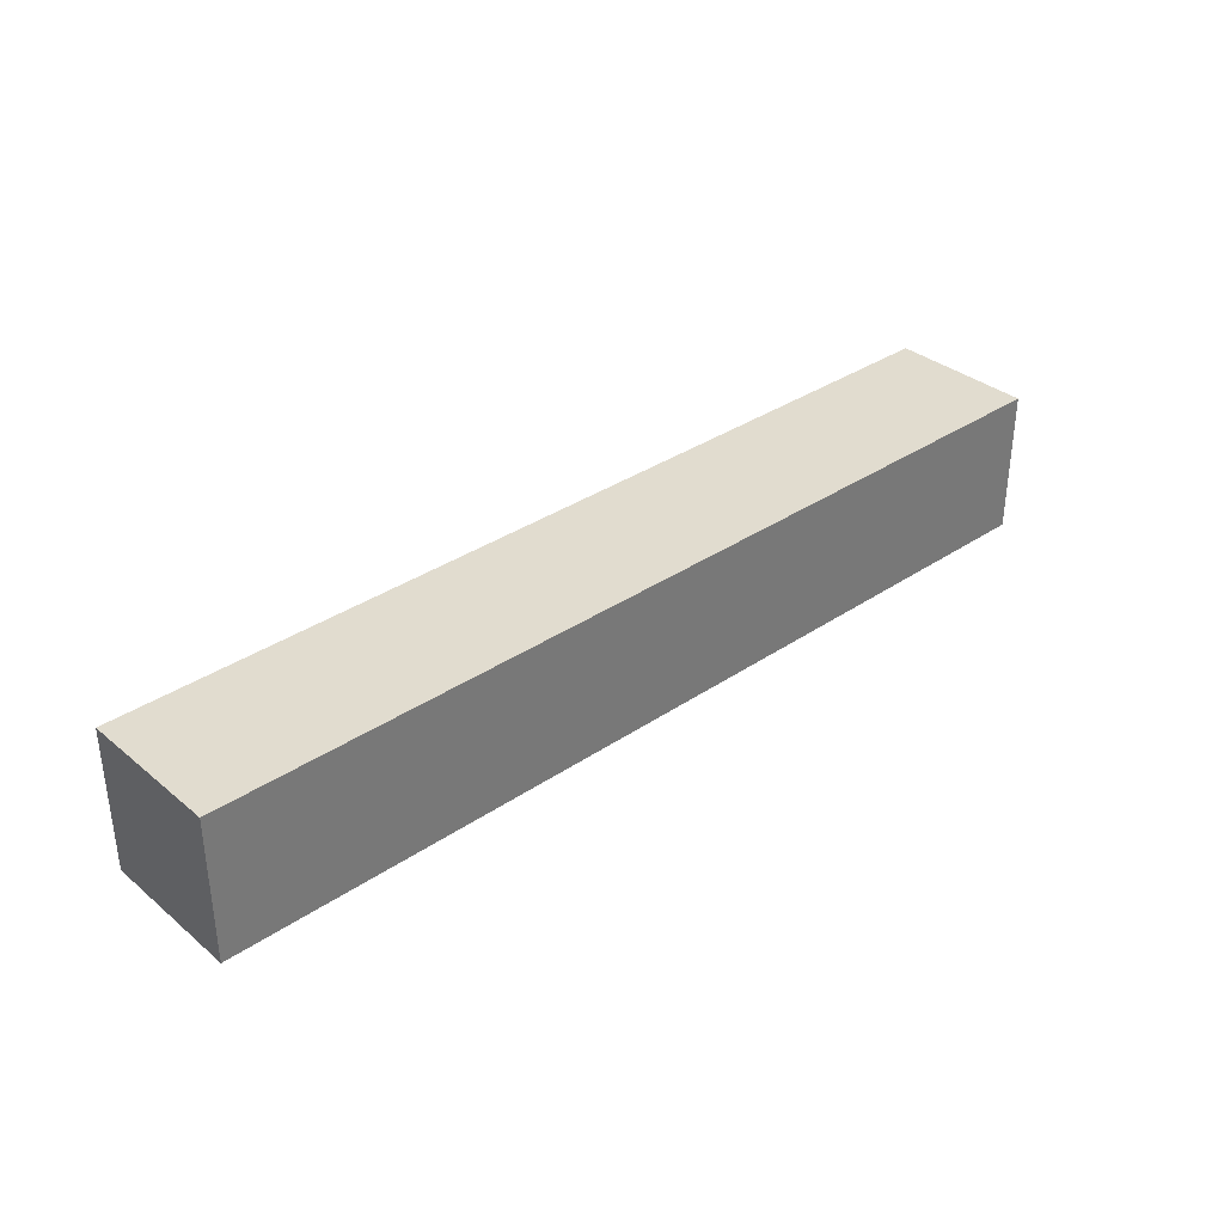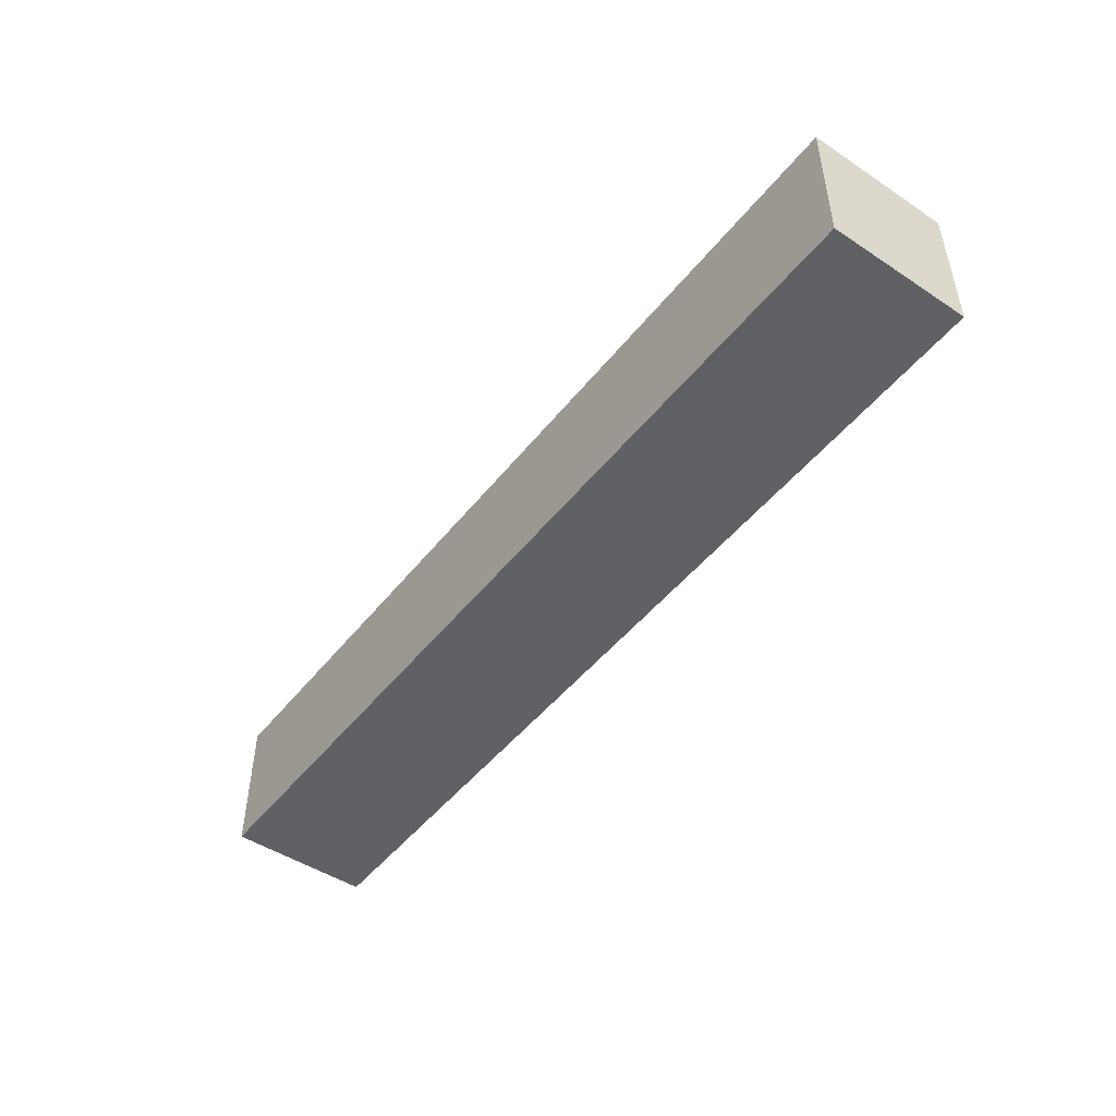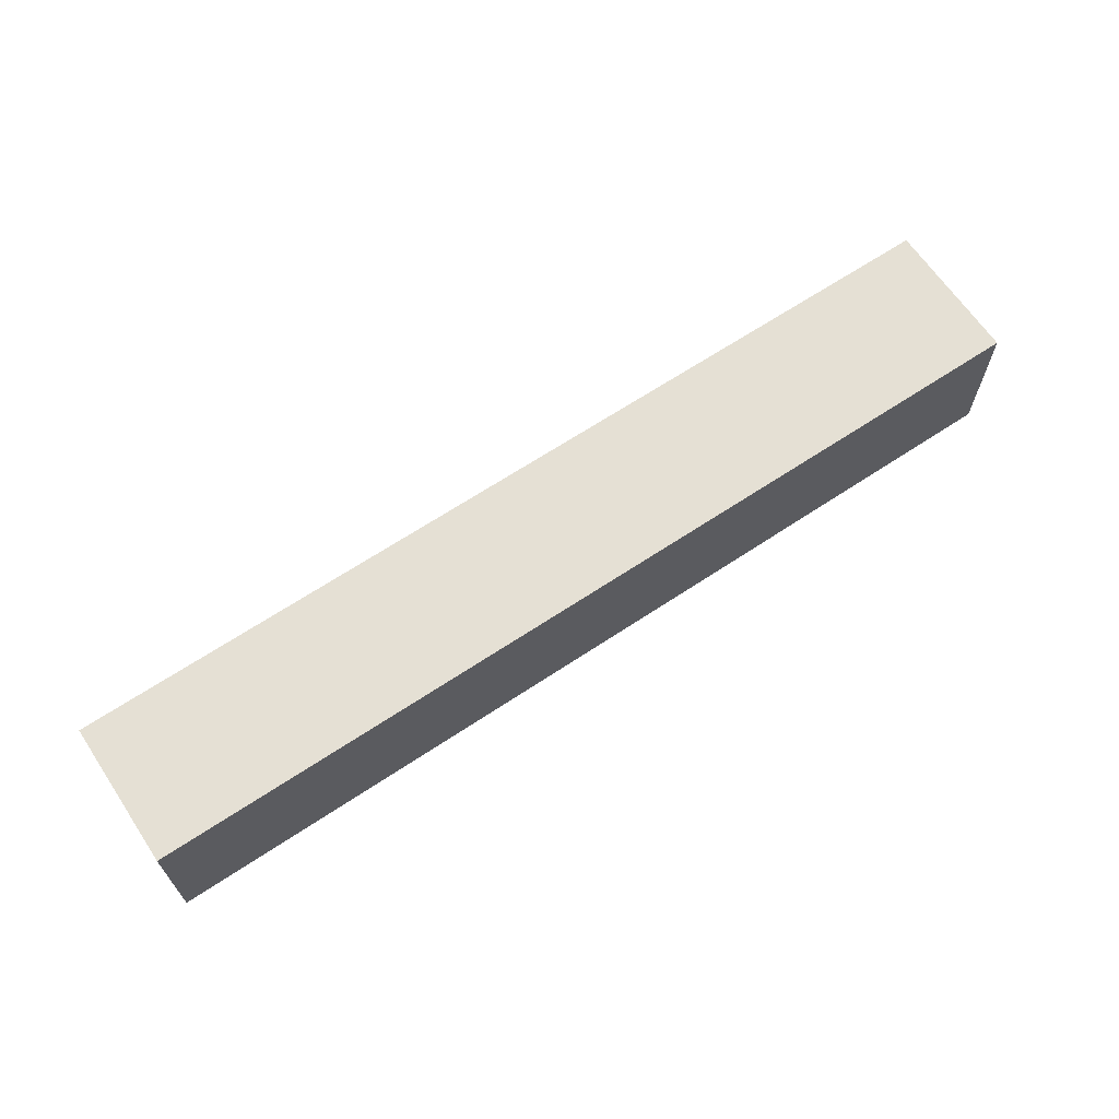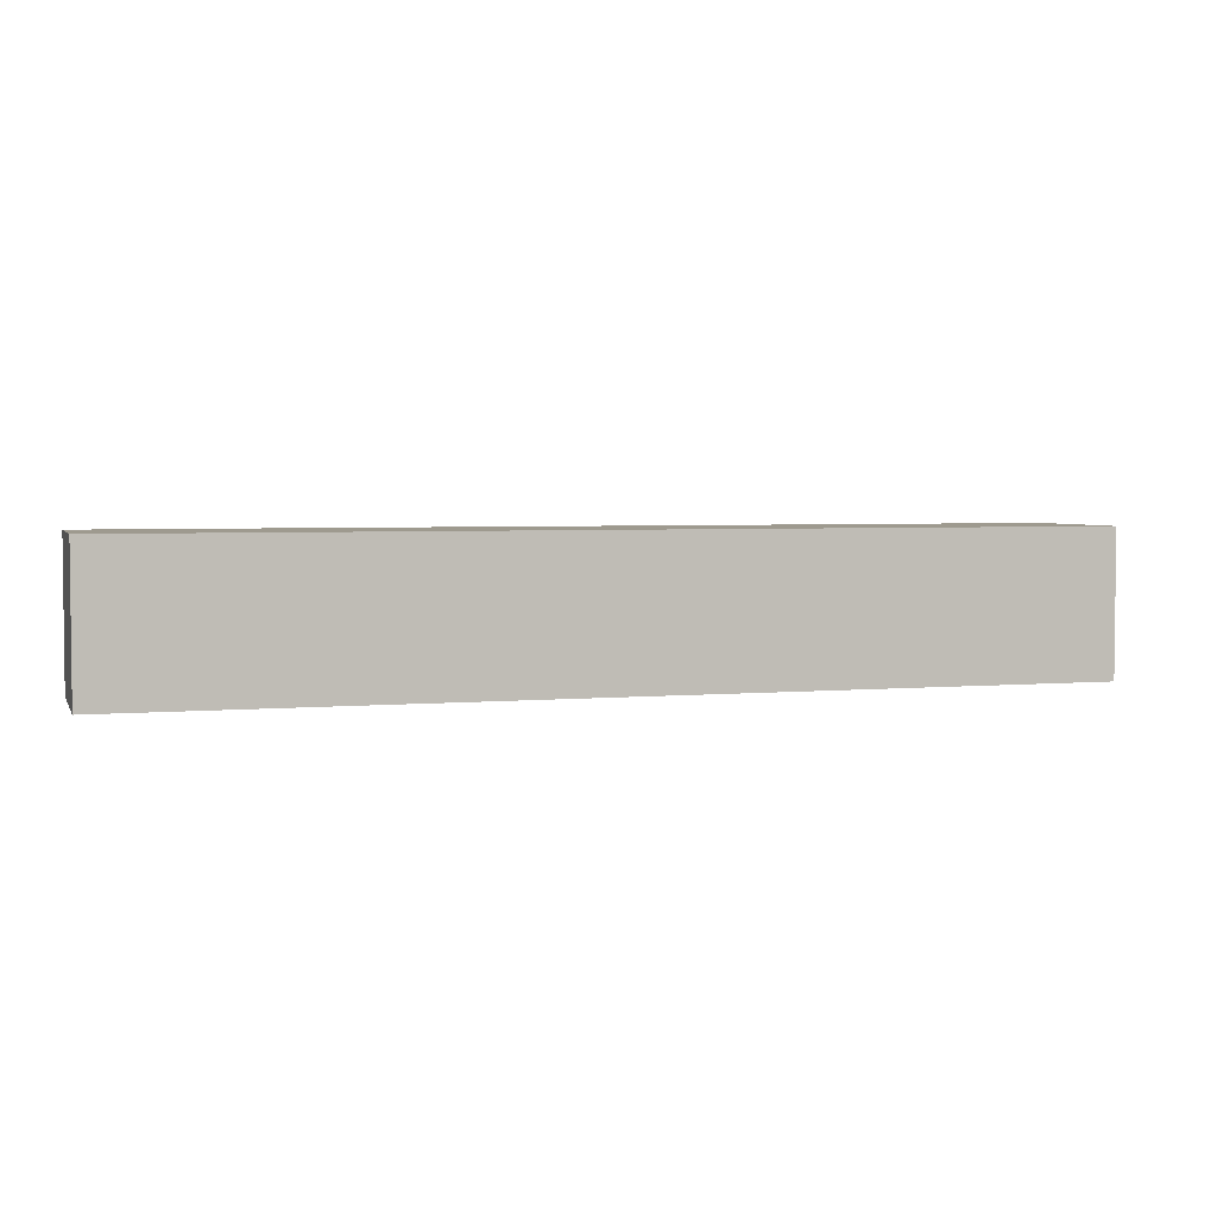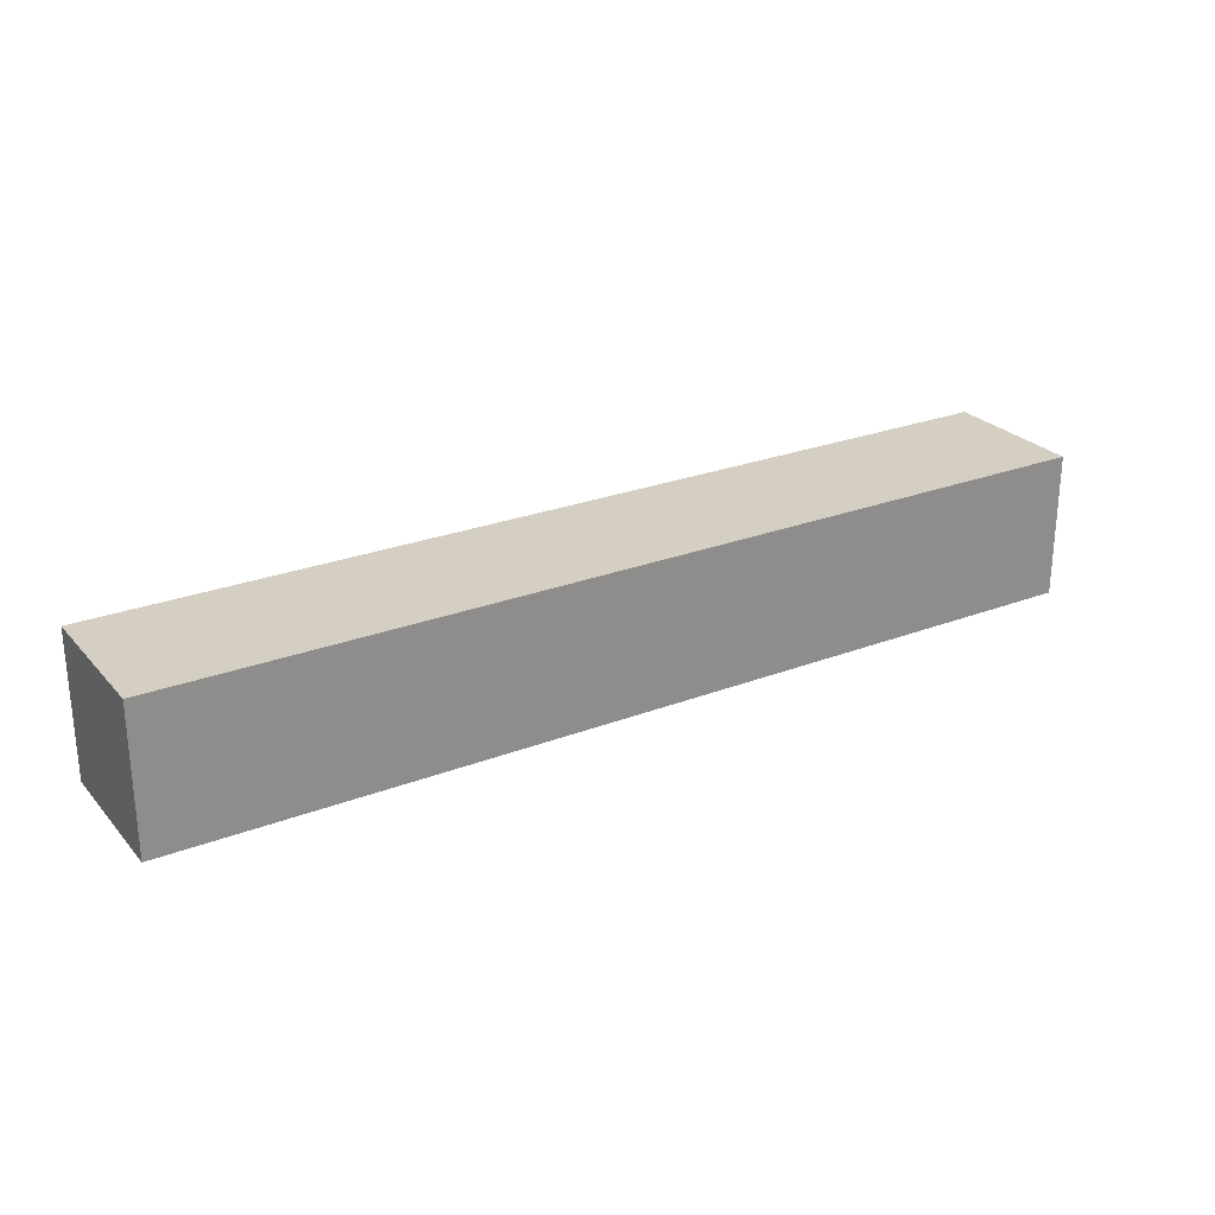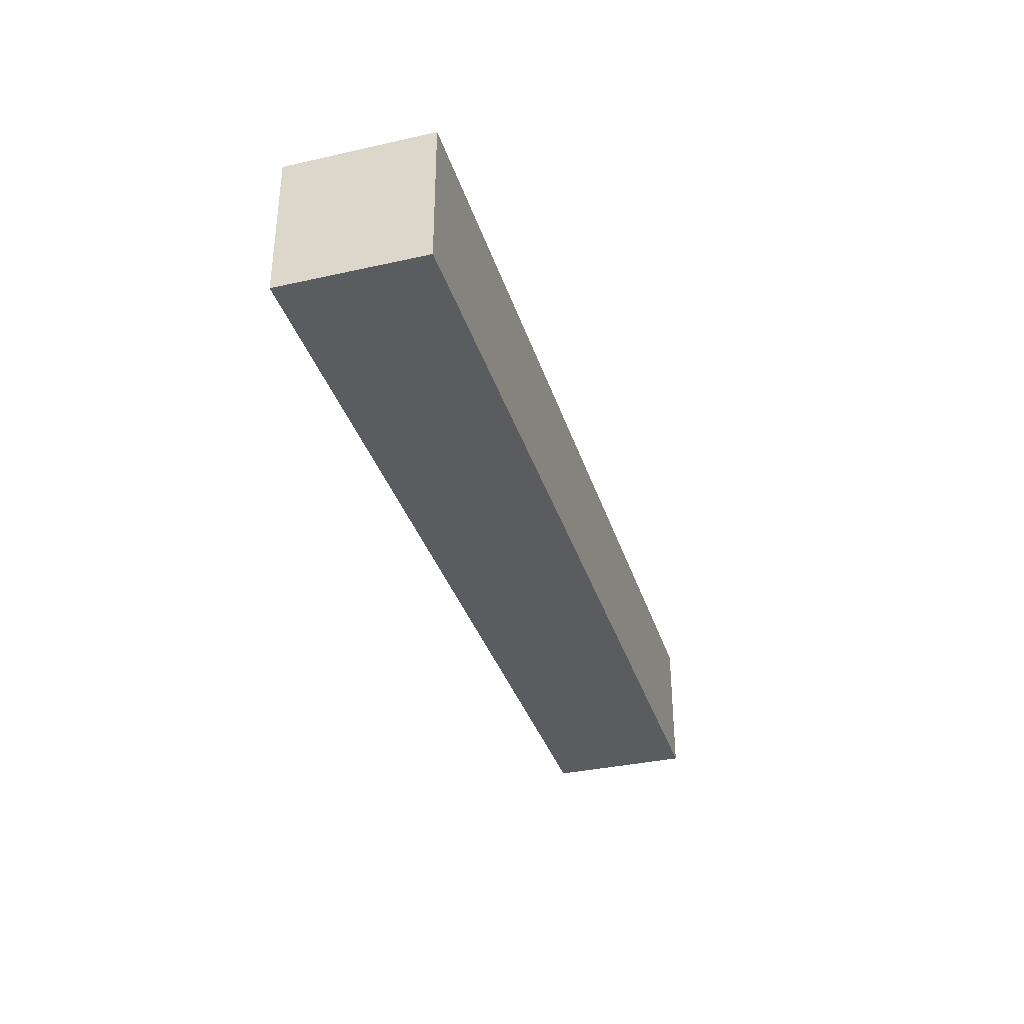
<metadata>
{"format":"obj","ext":"obj","renderer":"f3d","projection":"perspective","resolution":1024,"background":"white","views":[{"elev":34.4,"azim":-42.3,"up":"+Z"},{"elev":-48.0,"azim":-126.5,"up":"+Z"},{"elev":65.5,"azim":146.2,"up":"+Z"},{"elev":3.6,"azim":-16.9,"up":"+Y"},{"elev":25.8,"azim":-31.5,"up":"+Z"},{"elev":-35.1,"azim":106.6,"up":"+Y"}]}
</metadata>
<code>
v 304 512 -384
v 304 528 -400
v 304 512 -400
v 304 528 -384
v 408 528 -384
v 408 512 -400
v 408 528 -400
v 408 512 -384
f 1 2 3
f 1 4 2
f 5 6 7
f 5 8 6
f 4 7 2
f 4 5 7
f 7 3 2
f 7 6 3
f 8 3 6
f 8 1 3
f 8 4 1
f 8 5 4

</code>
